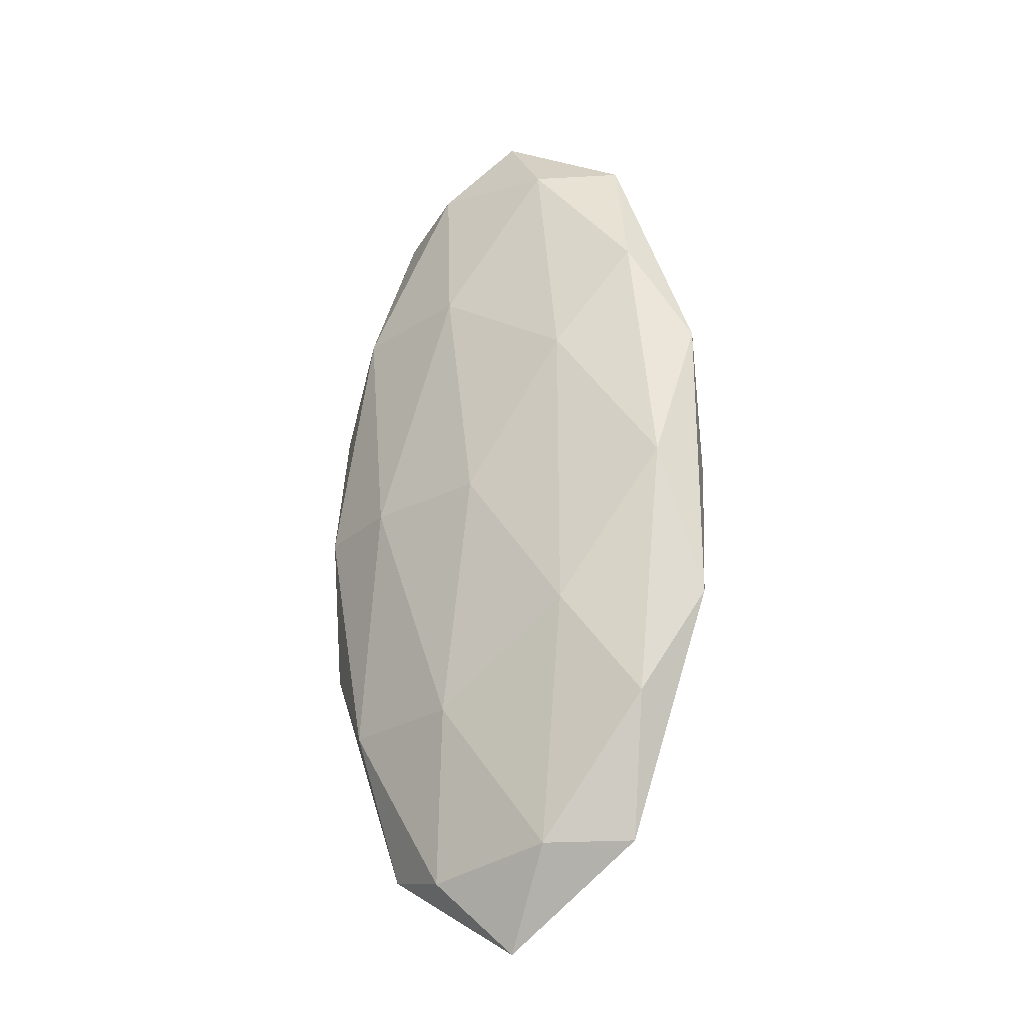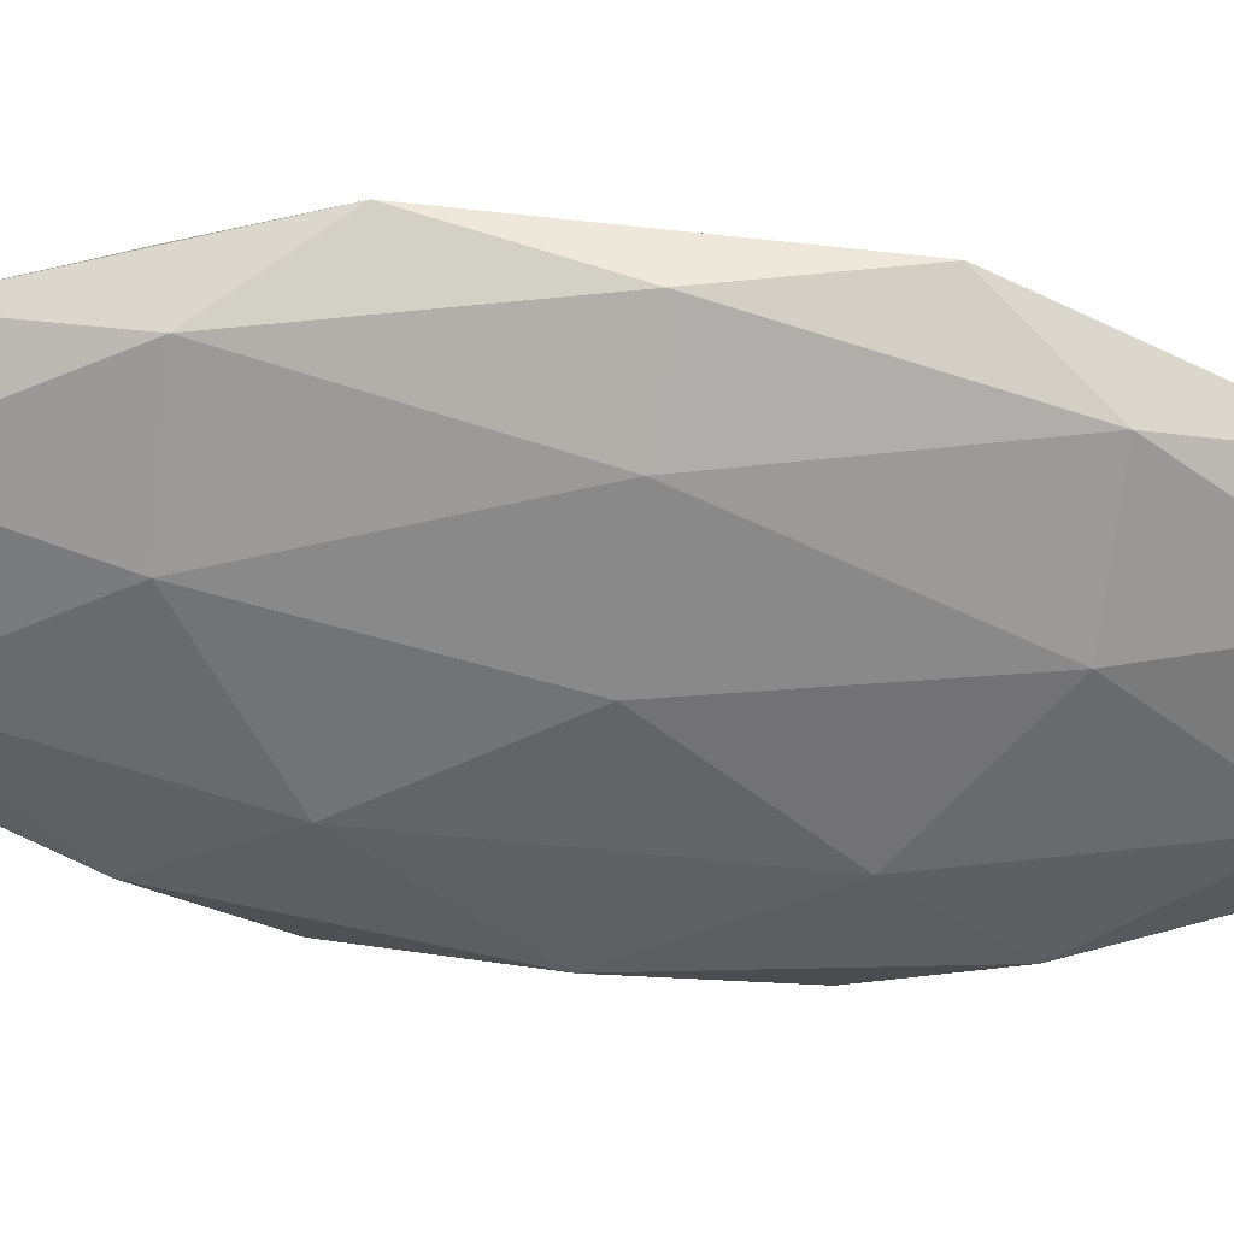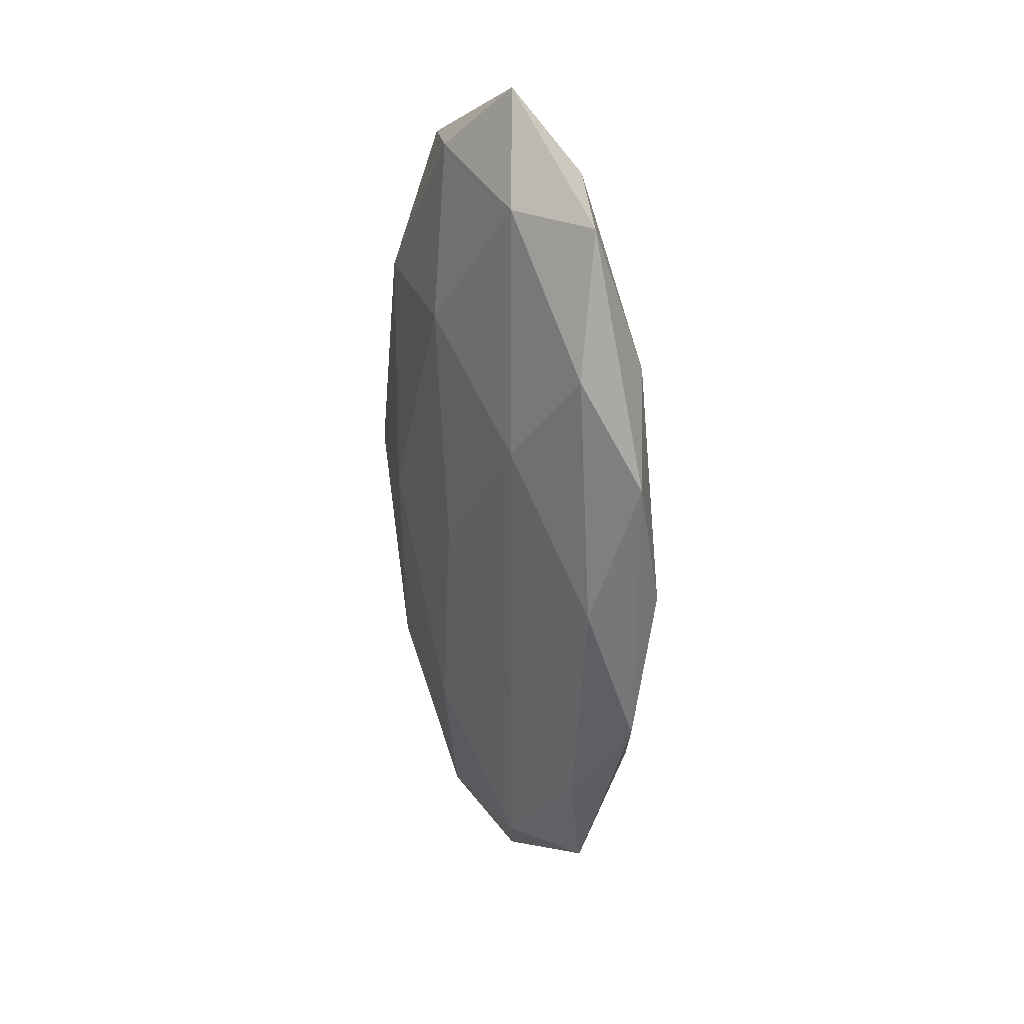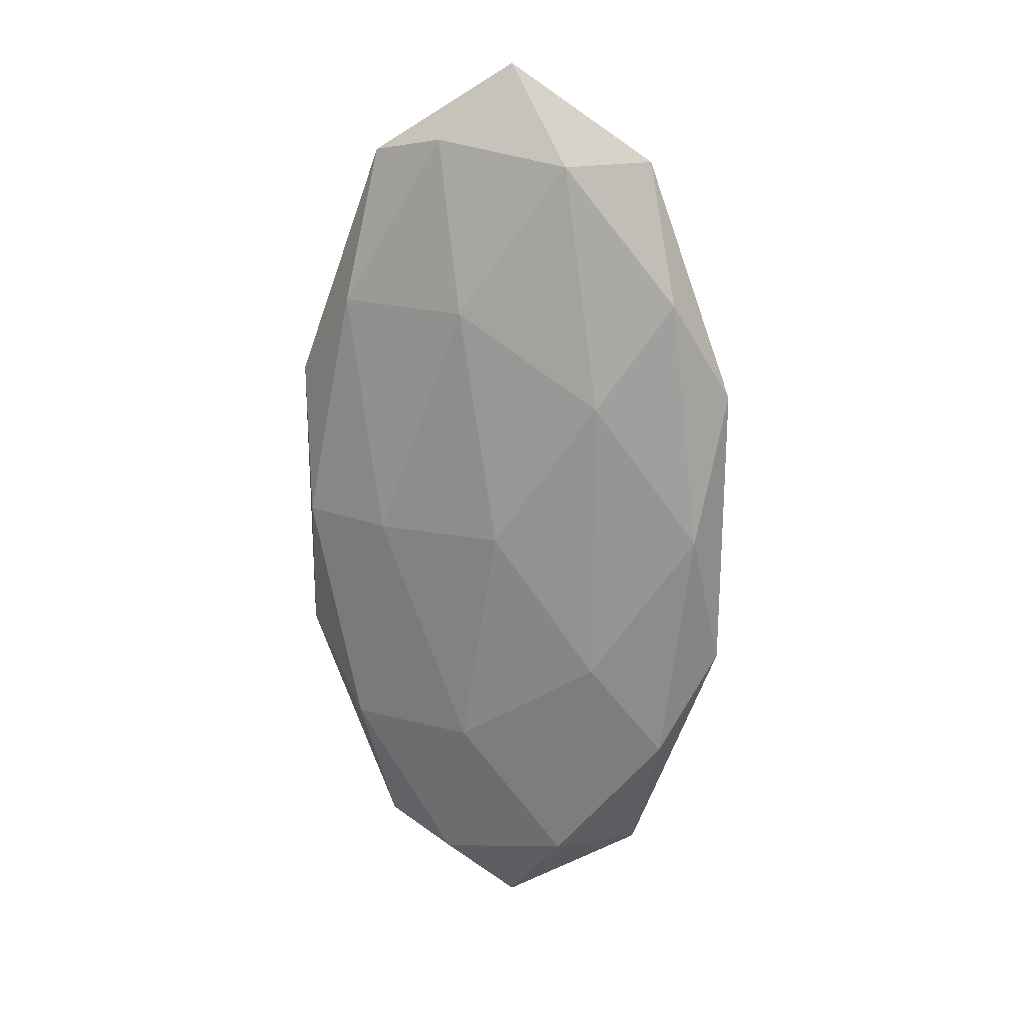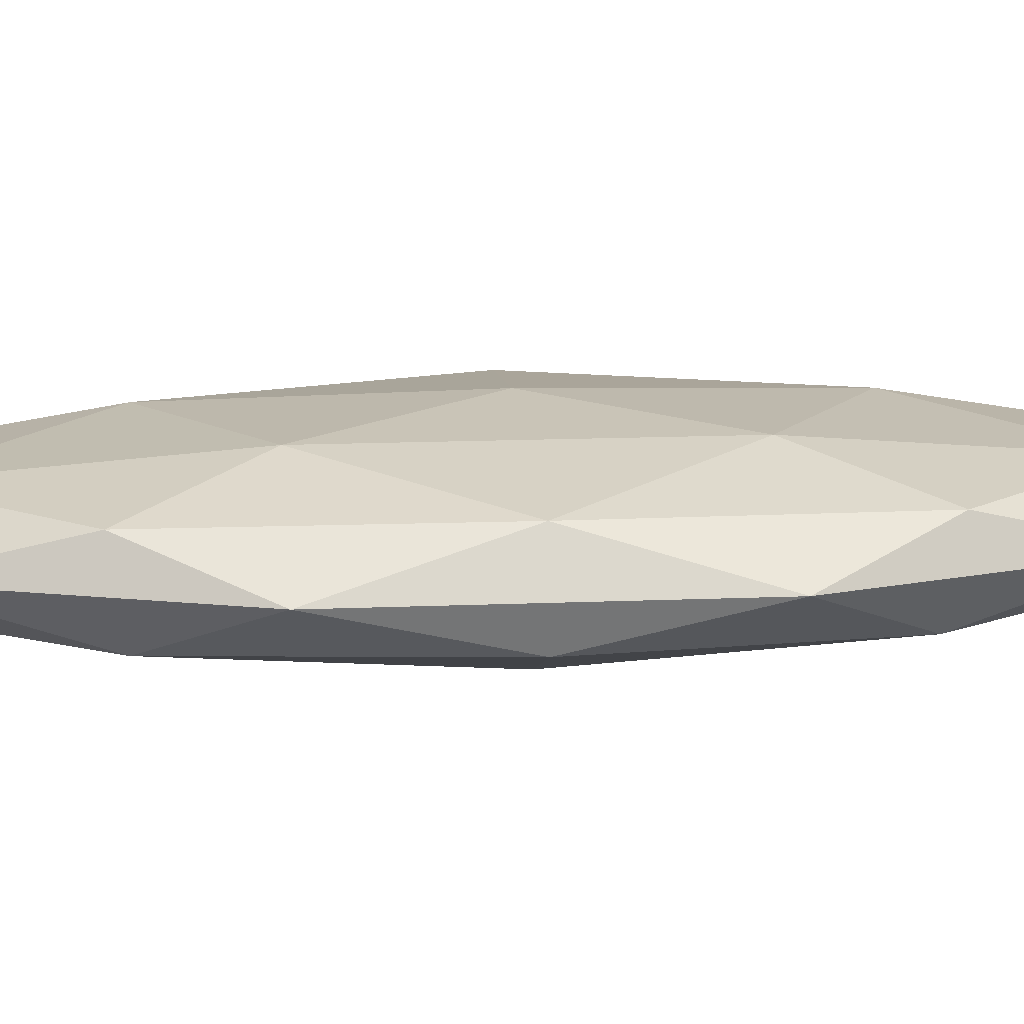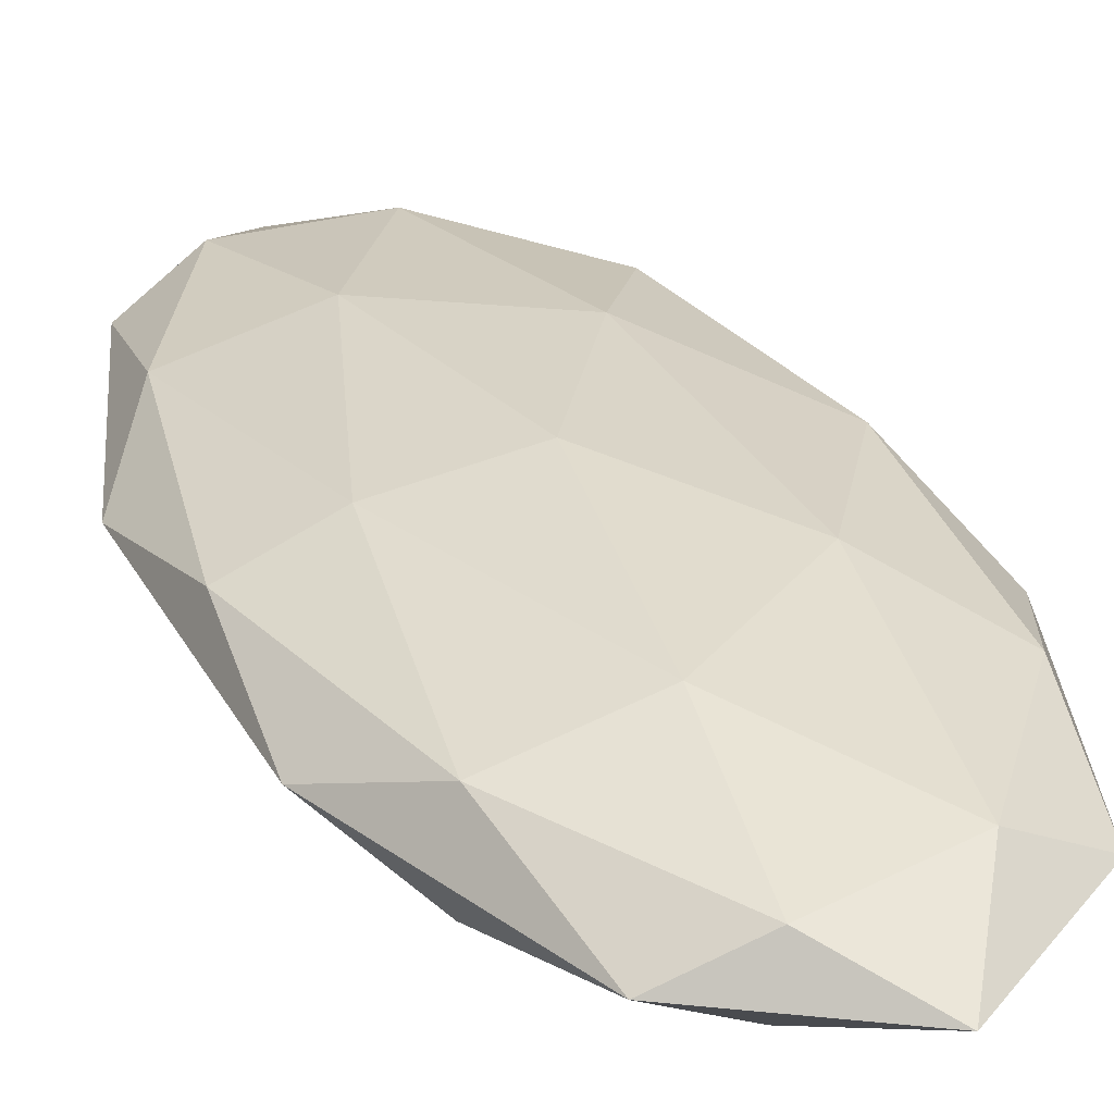
<metadata>
{"format":"obj","ext":"obj","renderer":"f3d","projection":"perspective","resolution":1024,"background":"white","views":[{"elev":-26.2,"azim":33.4,"up":"+Z"},{"elev":-57.8,"azim":-96.5,"up":"+Y"},{"elev":33.2,"azim":57.0,"up":"+Z"},{"elev":22.7,"azim":12.7,"up":"+Z"},{"elev":13.1,"azim":-95.8,"up":"+Y"},{"elev":31.4,"azim":155.2,"up":"+Y"}]}
</metadata>
<code>
o Icosphere.002
v 0.136 0.5747 2.221
v 0.774 0.6494 3.148
v -0.1077 0.6494 3.721
v 1.221 0.8511 3.798
v 1.412 0.8119 2.221
v -0.6526 0.6494 2.221
v -0.1077 0.6494 0.7212
v 0.774 0.6494 1.294
v 1.563 1.075 3.148
v -0.2786 0.8511 4.773
v 0.5303 0.8119 4.648
v 0.136 1.075 5.221
v -1.206 0.8511 2.221
v -0.8963 0.8119 3.721
v -1.291 1.075 3.148
v -0.2786 0.8511 -0.3308
v -0.8963 0.8119 0.7212
v -0.7457 1.075 -0.2059
v 1.221 0.8511 0.644
v 0.5303 0.8119 -0.2058
v 1.018 1.075 -0.2059
v 1.018 1.075 4.648
v -0.7457 1.075 4.648
v -1.291 1.075 1.294
v 0.136 1.075 -0.7788
v 1.563 1.075 1.294
v 0.5506 1.298 4.773
v 1.168 1.338 3.721
v 0.3797 1.5 3.721
v -0.9494 1.298 3.798
v -0.2583 1.338 4.648
v -0.502 1.5 3.148
v -0.9494 1.298 0.644
v -1.14 1.338 2.221
v -0.502 1.5 1.294
v 0.5506 1.298 -0.3308
v -0.2583 1.338 -0.2058
v 0.3797 1.5 0.7212
v 1.478 1.298 2.221
v 1.168 1.338 0.7212
v 0.9246 1.5 2.221
v 0.136 1.575 2.221
f 1 2 3
f 4 2 5
f 1 3 6
f 1 6 7
f 1 7 8
f 4 5 9
f 10 11 12
f 13 14 15
f 16 17 18
f 19 20 21
f 4 9 22
f 10 12 23
f 13 15 24
f 16 18 25
f 19 21 26
f 27 28 29
f 30 31 32
f 33 34 35
f 36 37 38
f 39 40 41
f 41 38 42
f 41 40 38
f 40 36 38
f 38 35 42
f 38 37 35
f 37 33 35
f 35 32 42
f 35 34 32
f 34 30 32
f 32 29 42
f 32 31 29
f 31 27 29
f 29 41 42
f 29 28 41
f 28 39 41
f 26 40 39
f 26 21 40
f 21 36 40
f 25 37 36
f 25 18 37
f 18 33 37
f 24 34 33
f 24 15 34
f 15 30 34
f 23 31 30
f 23 12 31
f 12 27 31
f 22 28 27
f 22 9 28
f 9 39 28
f 21 25 36
f 21 20 25
f 20 16 25
f 18 24 33
f 18 17 24
f 17 13 24
f 15 23 30
f 15 14 23
f 14 10 23
f 12 22 27
f 12 11 22
f 11 4 22
f 9 26 39
f 9 5 26
f 5 19 26
f 8 20 19
f 8 7 20
f 7 16 20
f 7 17 16
f 7 6 17
f 6 13 17
f 6 14 13
f 6 3 14
f 3 10 14
f 5 8 19
f 5 2 8
f 2 1 8
f 3 11 10
f 3 2 11
f 2 4 11

</code>
